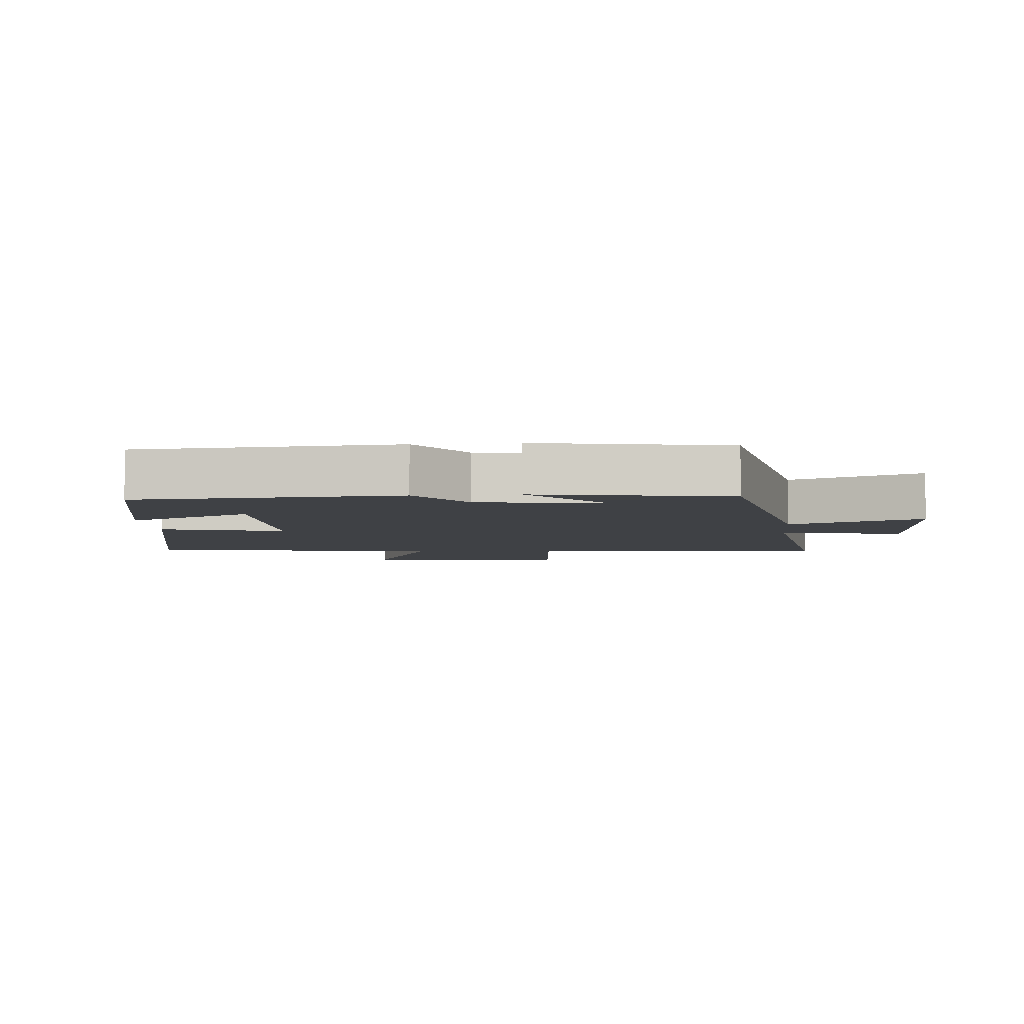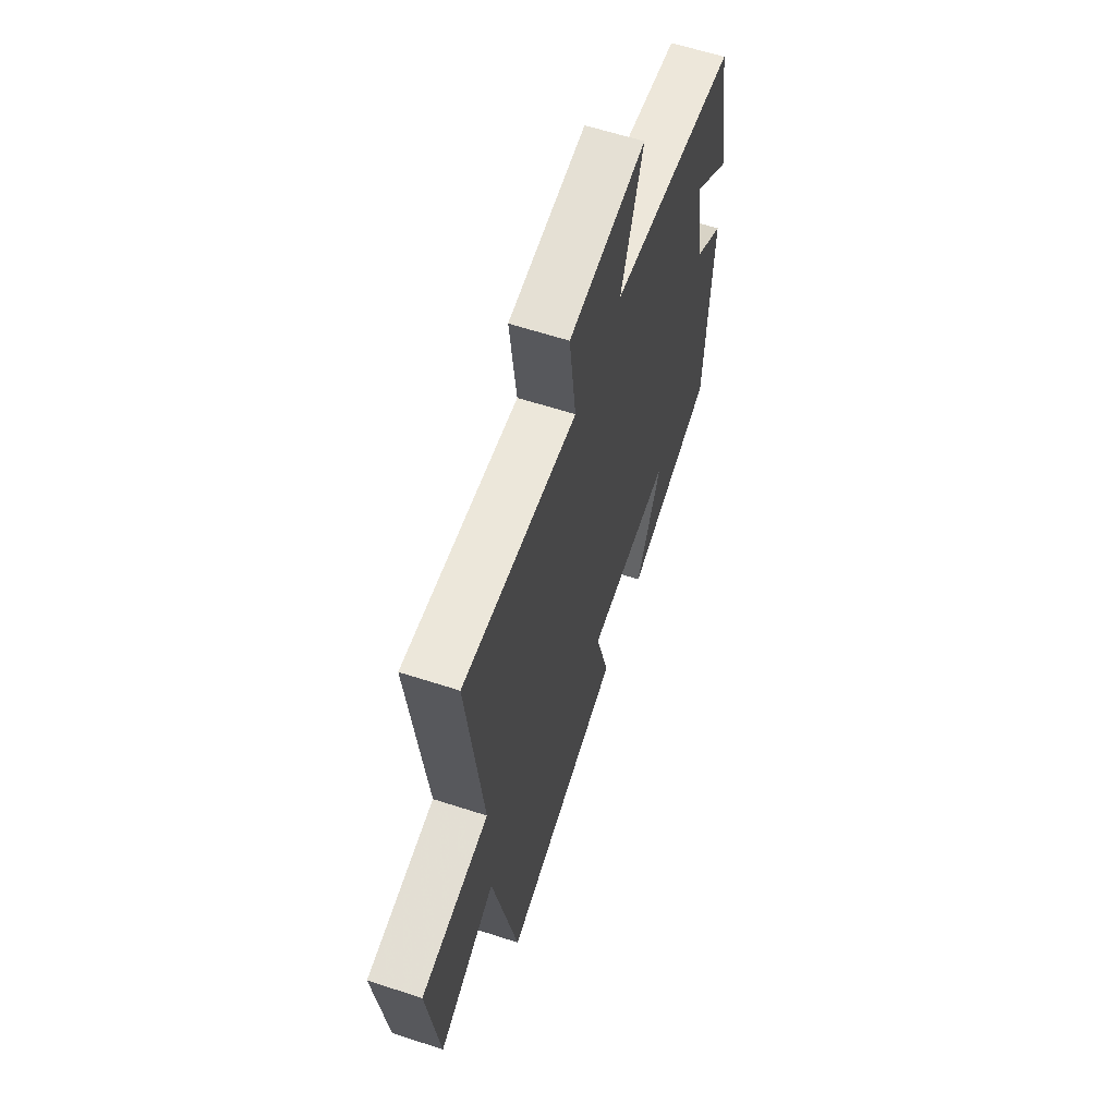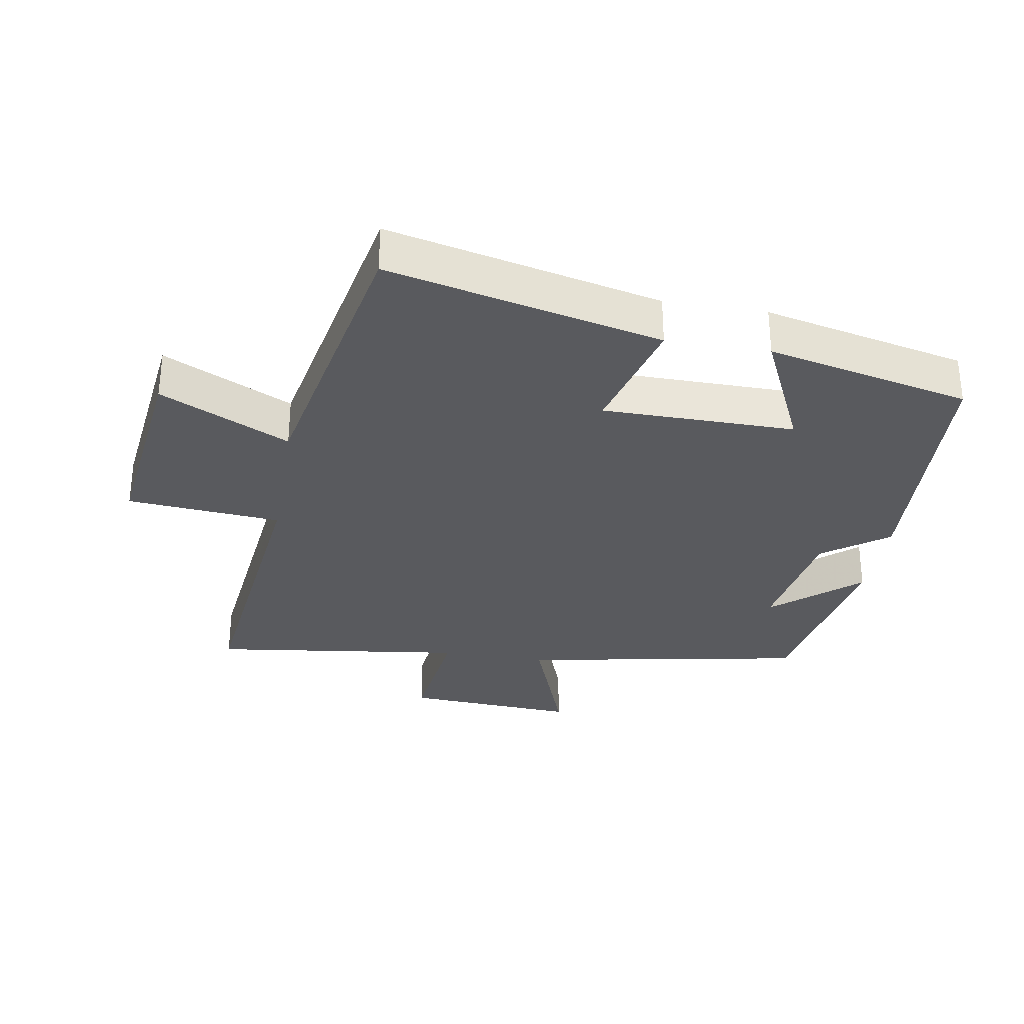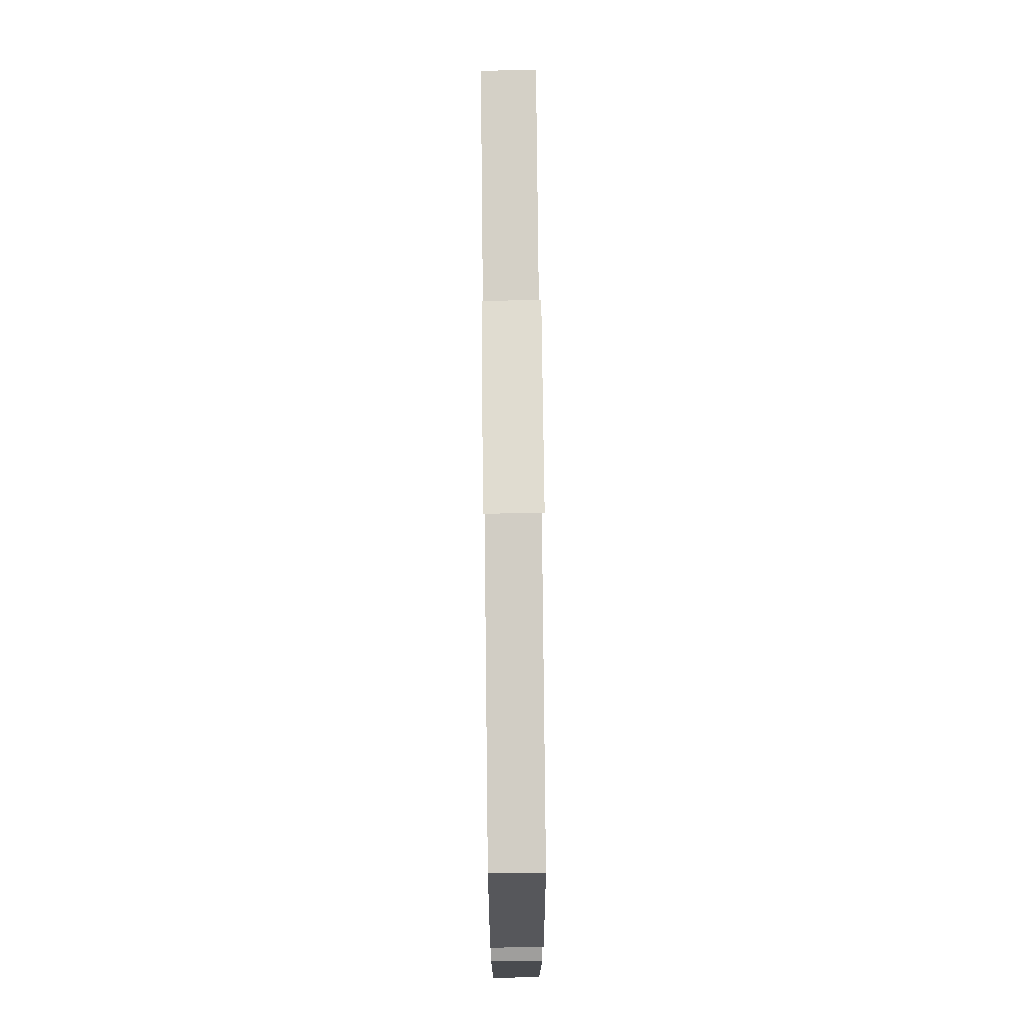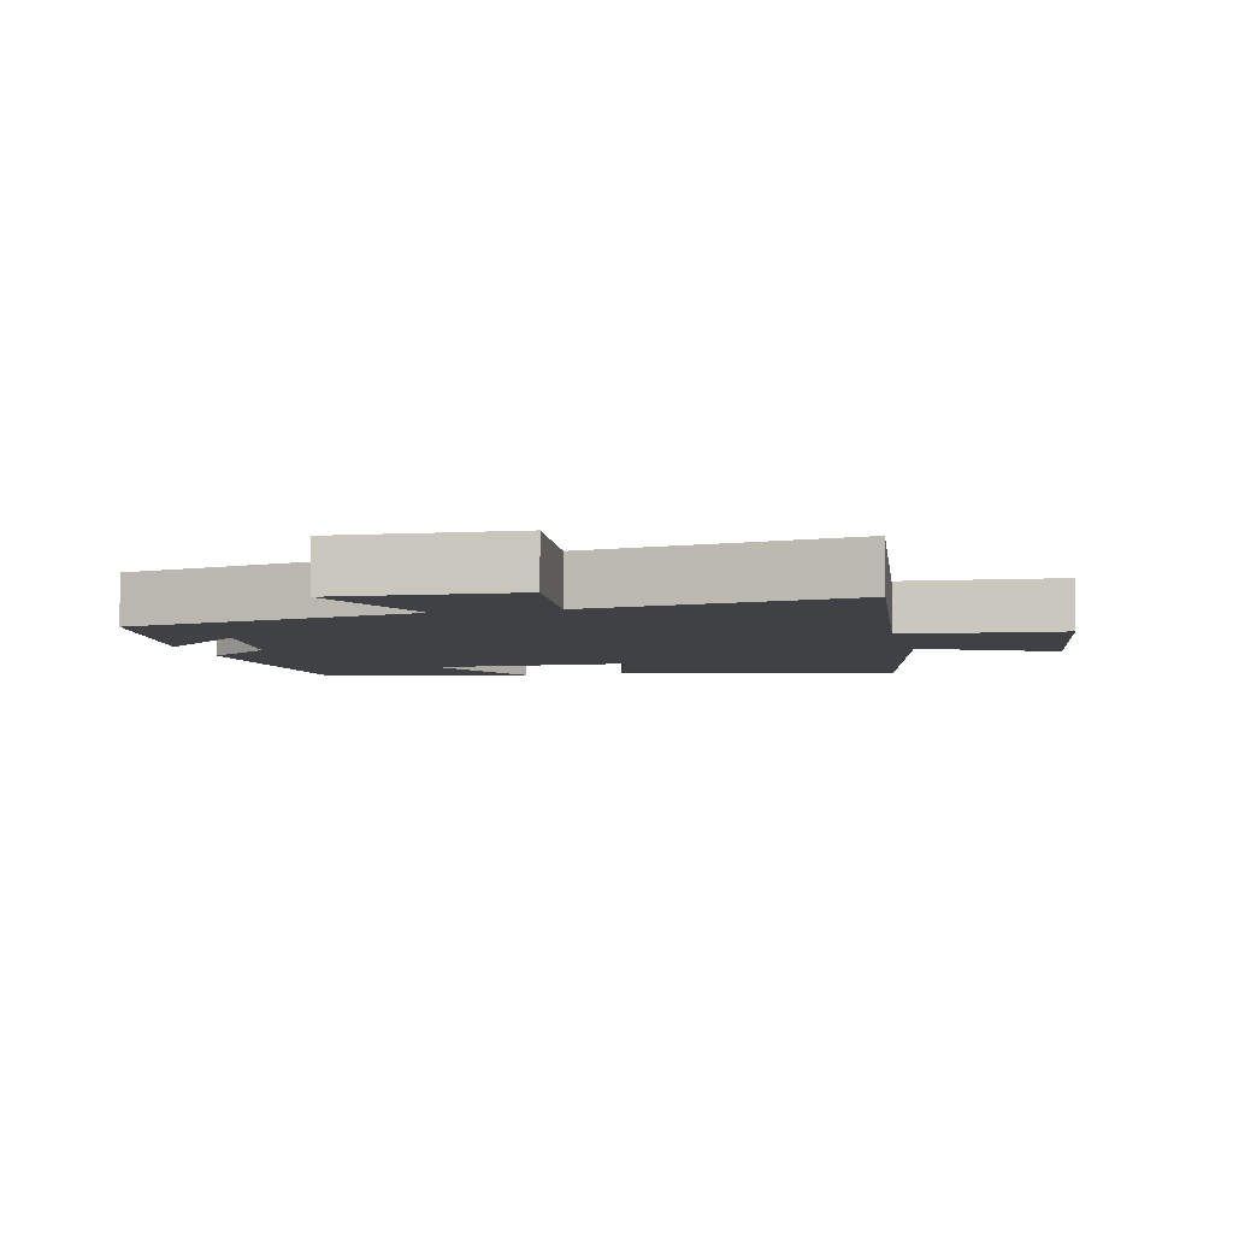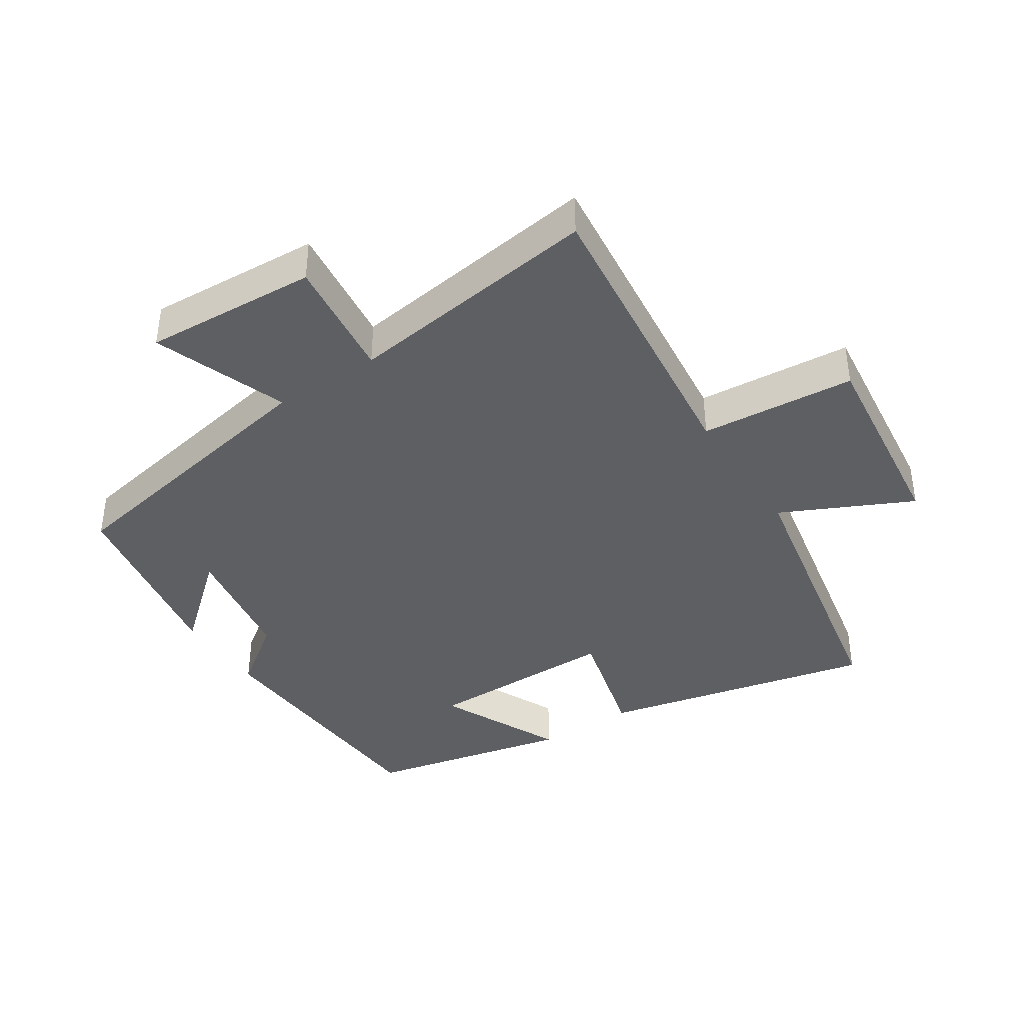
<metadata>
{"format":"obj","ext":"obj","renderer":"f3d","projection":"perspective","resolution":1024,"background":"white","views":[{"elev":-5.4,"azim":-84.8,"up":"+Y"},{"elev":62.0,"azim":108.3,"up":"+Z"},{"elev":-31.4,"azim":170.4,"up":"+Y"},{"elev":73.0,"azim":-90.6,"up":"+Z"},{"elev":-5.6,"azim":13.6,"up":"+Y"},{"elev":-39.8,"azim":33.4,"up":"+Y"}]}
</metadata>
<code>
v 0.412 0.07 -0.596
v -0.007 0.07 -0.5
v 0.043 0.07 -0.312
v -0.253 0.07 -0.31
v -0.165 0.07 -0.5
v -0.478 0.07 -0.43
v -0.5 0.07 -0.029
v -0.4 0.07 0.044
v -0.368 0.07 0.238
v -0.5 0.07 0.125
v -0.447 0.07 0.419
v -0.007 0.07 0.5
v -0.082 0.07 0.705
v 0.184 0.07 0.689
v 0.161 0.07 0.5
v 0.553 0.07 0.552
v 0.5 0.07 0.087
v 0.737 0.07 0.067
v 0.699 0.07 -0.245
v 0.5 0.07 -0.149
v 0.412 0 -0.596
v -0.007 0 -0.5
v 0.043 0 -0.312
v -0.253 0 -0.31
v -0.165 0 -0.5
v -0.478 0 -0.43
v -0.5 0 -0.029
v -0.4 0 0.044
v -0.368 0 0.238
v -0.5 0 0.125
v -0.447 0 0.419
v -0.007 0 0.5
v -0.082 0 0.705
v 0.184 0 0.689
v 0.161 0 0.5
v 0.553 0 0.552
v 0.5 0 0.087
v 0.737 0 0.067
v 0.699 0 -0.245
v 0.5 0 -0.149
f 17 18 19 20
f 1 2 3
f 20 1 3
f 17 20 3
f 17 3 4
f 16 17 4
f 15 16 4
f 12 13 14 15
f 12 15 4
f 9 10 11
f 9 11 12
f 8 9 12 4
f 4 5 6 7
f 4 7 8
f 40 39 38 37
f 23 22 21
f 23 21 40
f 23 40 37
f 24 23 37
f 24 37 36
f 24 36 35
f 35 34 33 32
f 24 35 32
f 31 30 29
f 32 31 29
f 24 32 29 28
f 27 26 25 24
f 28 27 24
f 1 21 22 2
f 2 22 23 3
f 3 23 24 4
f 4 24 25 5
f 5 25 26 6
f 6 26 27 7
f 7 27 28 8
f 8 28 29 9
f 9 29 30 10
f 10 30 31 11
f 11 31 32 12
f 12 32 33 13
f 13 33 34 14
f 14 34 35 15
f 15 35 36 16
f 16 36 37 17
f 17 37 38 18
f 18 38 39 19
f 19 39 40 20
f 20 40 21 1

</code>
